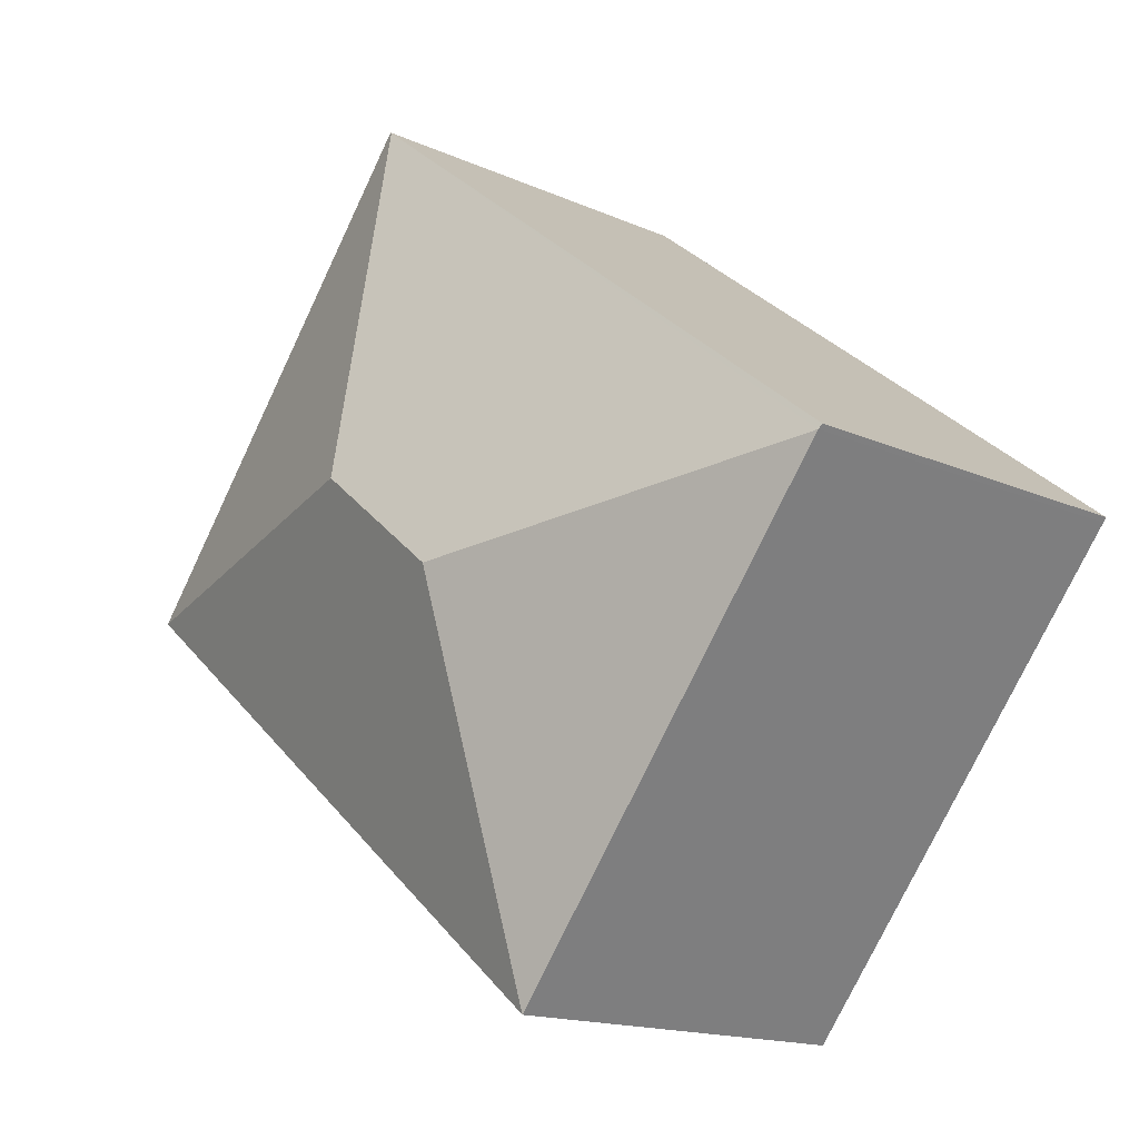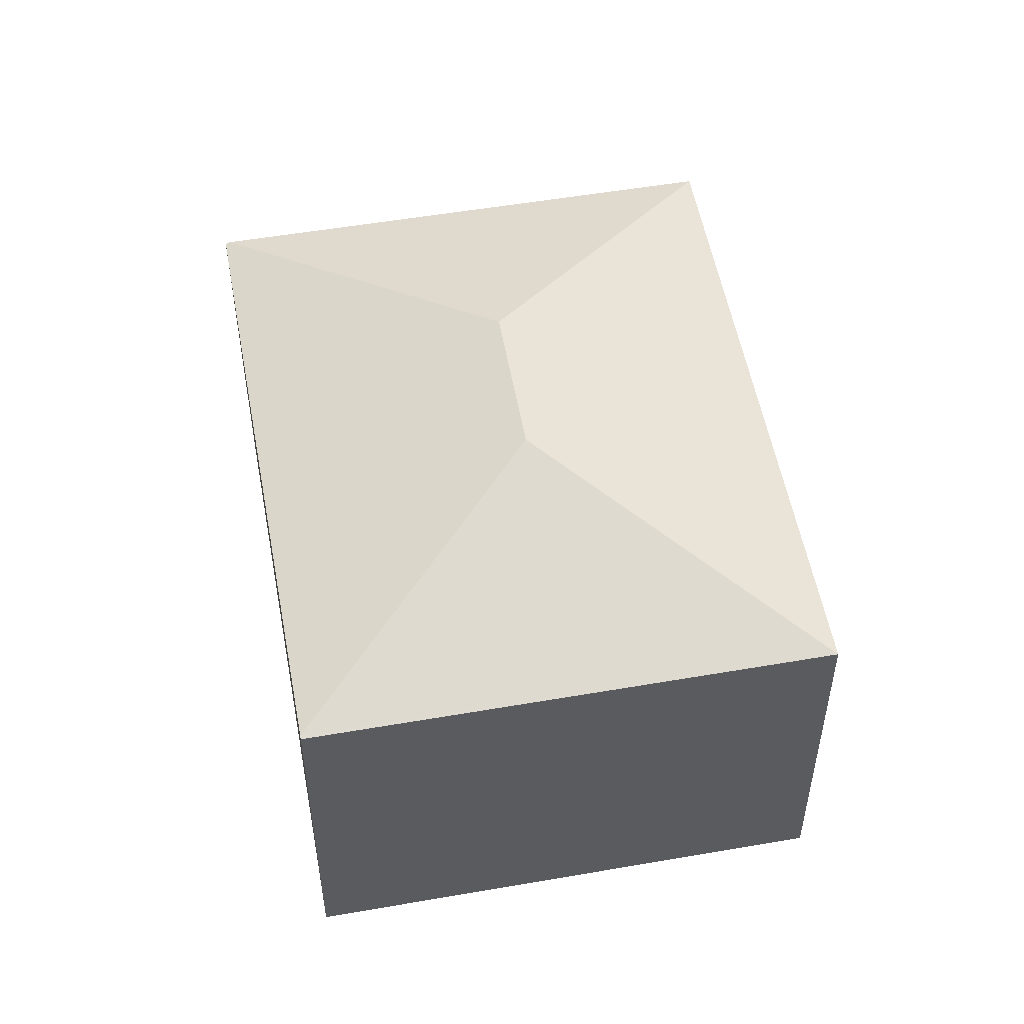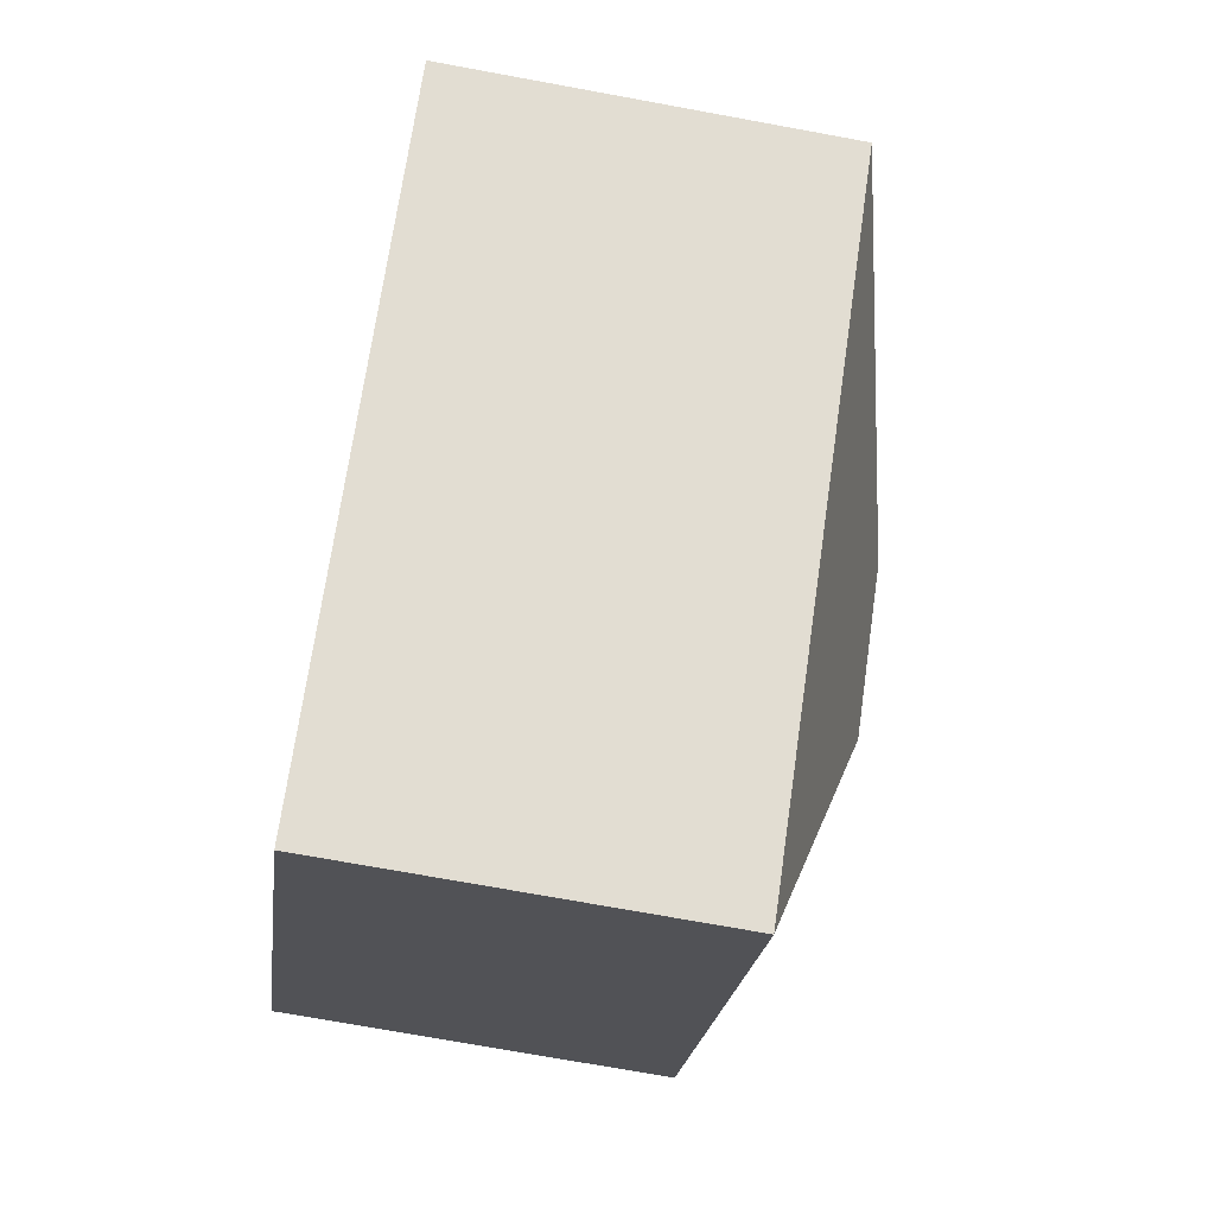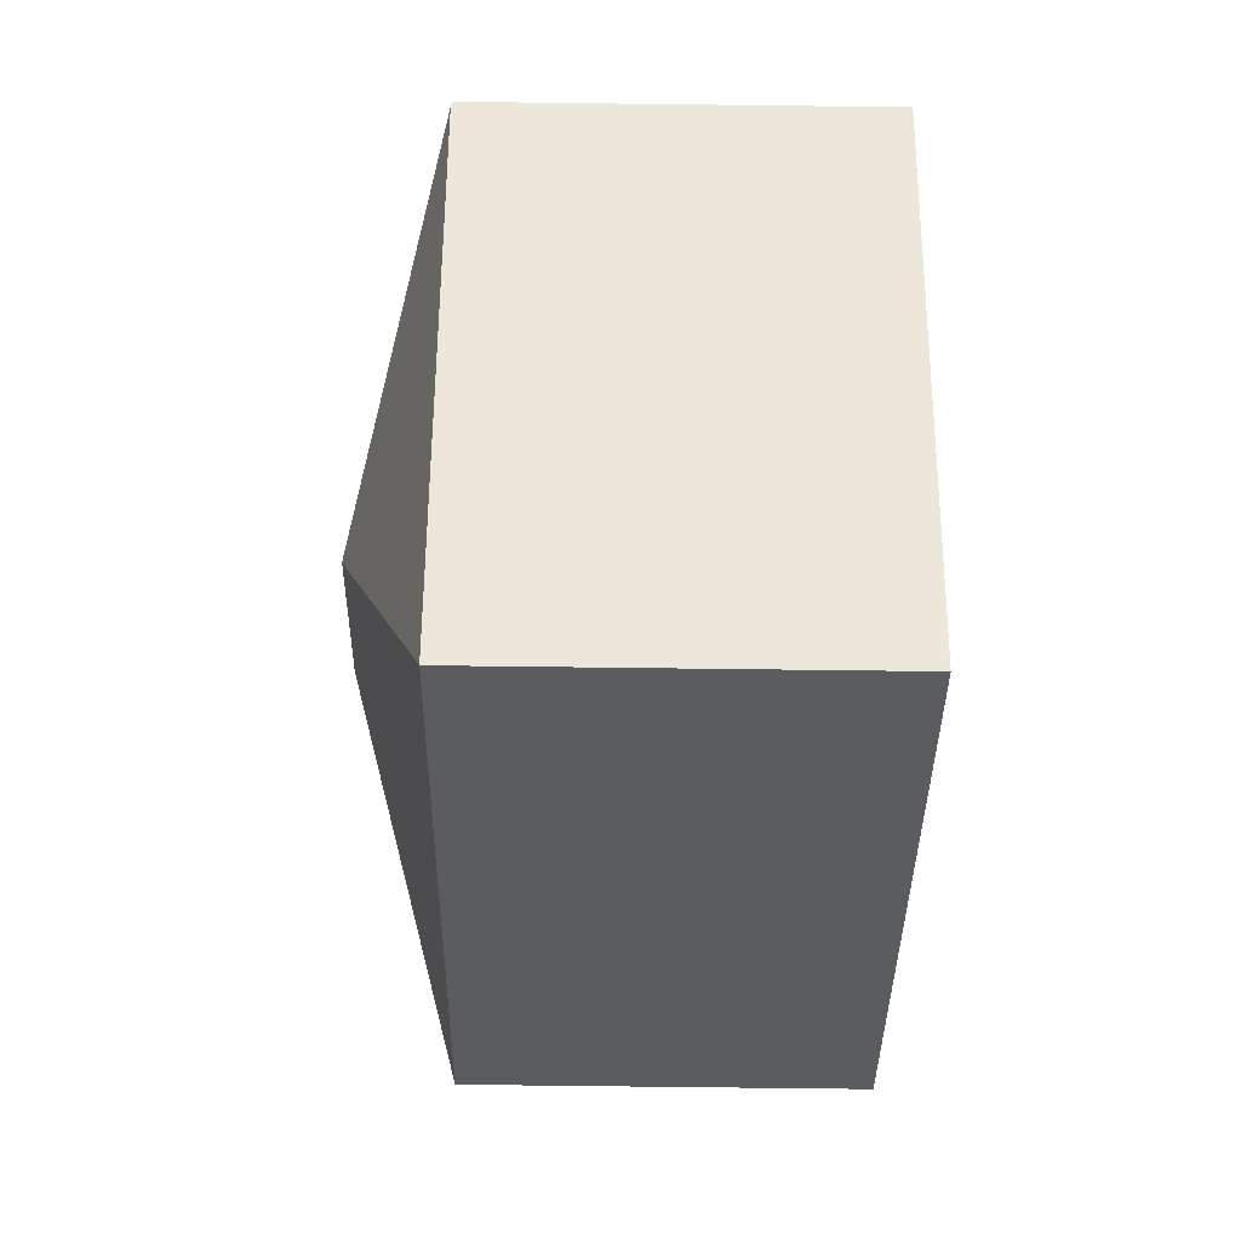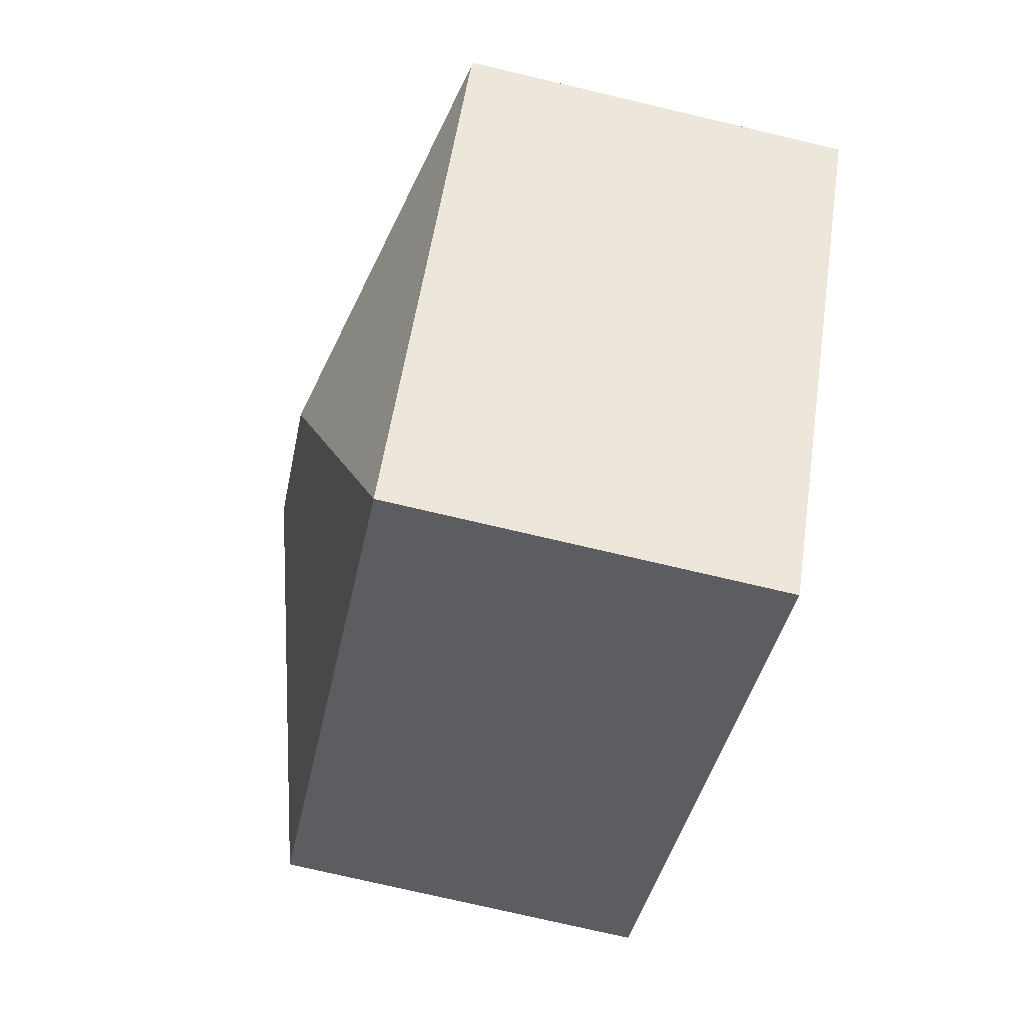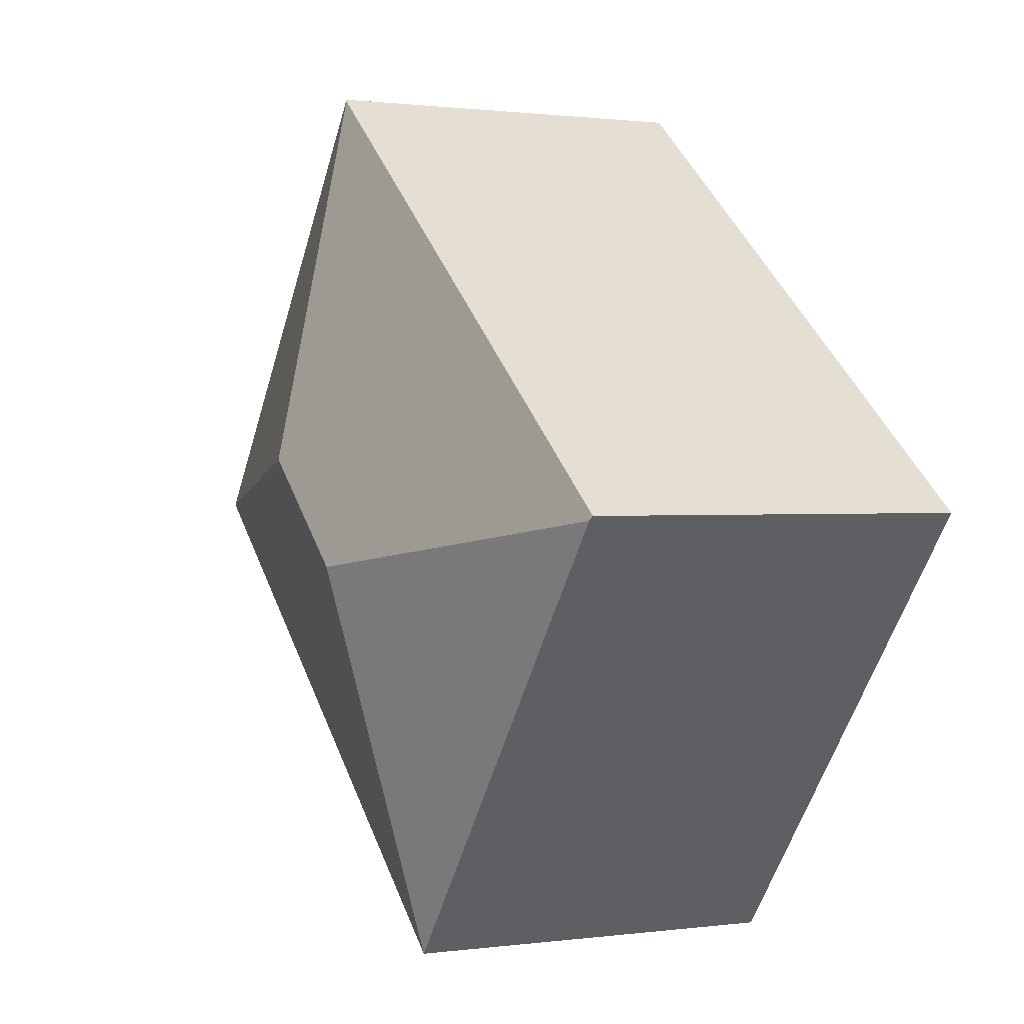
<metadata>
{"format":"obj","ext":"obj","renderer":"f3d","projection":"perspective","resolution":1024,"background":"white","views":[{"elev":-15.5,"azim":-133.5,"up":"+Z"},{"elev":52.6,"azim":41.0,"up":"+Y"},{"elev":-72.3,"azim":79.6,"up":"+Z"},{"elev":-73.3,"azim":-90.7,"up":"+Z"},{"elev":-75.3,"azim":-103.2,"up":"+Z"},{"elev":0.9,"azim":-116.5,"up":"+Z"}]}
</metadata>
<code>
v  6.998 8.68 -1.02
v  6.415 7.014 -8.092
v  0.061 7.014 -0.078
v  16.34 7.013 -0.009
v  9.402 8.68 0.937
v  9.981 7.036 7.913
v  0 6.982 4.275e-16
v  10.03 7.015 7.952
v  6.415 4.955e-16 -8.092
v  0.061 4.776e-18 -0.078
v  0 0 0
v  9.981 -4.845e-16 7.913
v  10.03 -4.869e-16 7.952
v  16.34 5.511e-19 -0.009
g defaultobject
f 1 2 3
f 1 4 2
f 4 1 5
f 6 3 7
f 3 6 1
f 1 6 5
f 4 6 8
f 6 4 5
f 9 3 2
f 3 9 10
f 3 10 7
f 7 10 11
f 11 6 7
f 6 11 12
f 6 12 8
f 8 12 13
f 13 4 8
f 4 13 14
f 4 9 2
f 9 4 14
f 10 12 11
f 12 10 9
f 12 9 14
f 12 14 13

</code>
